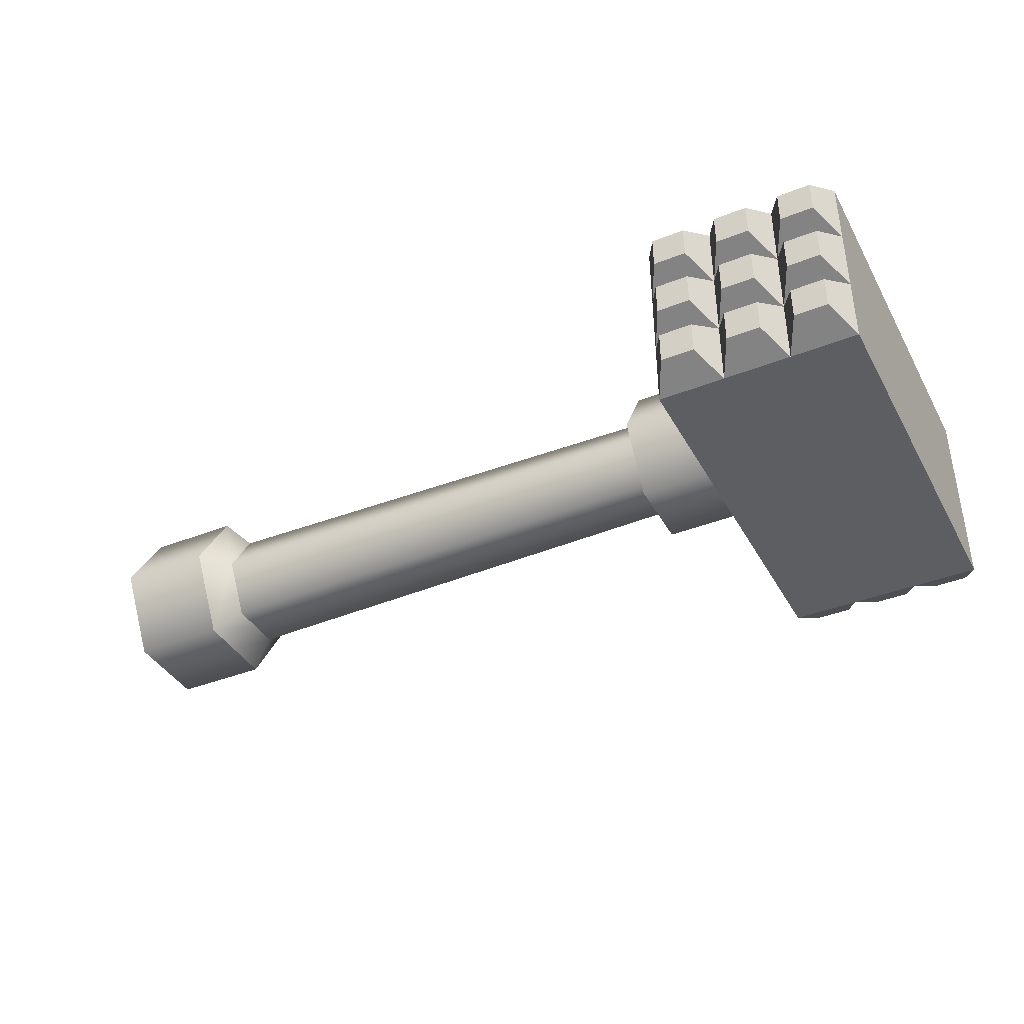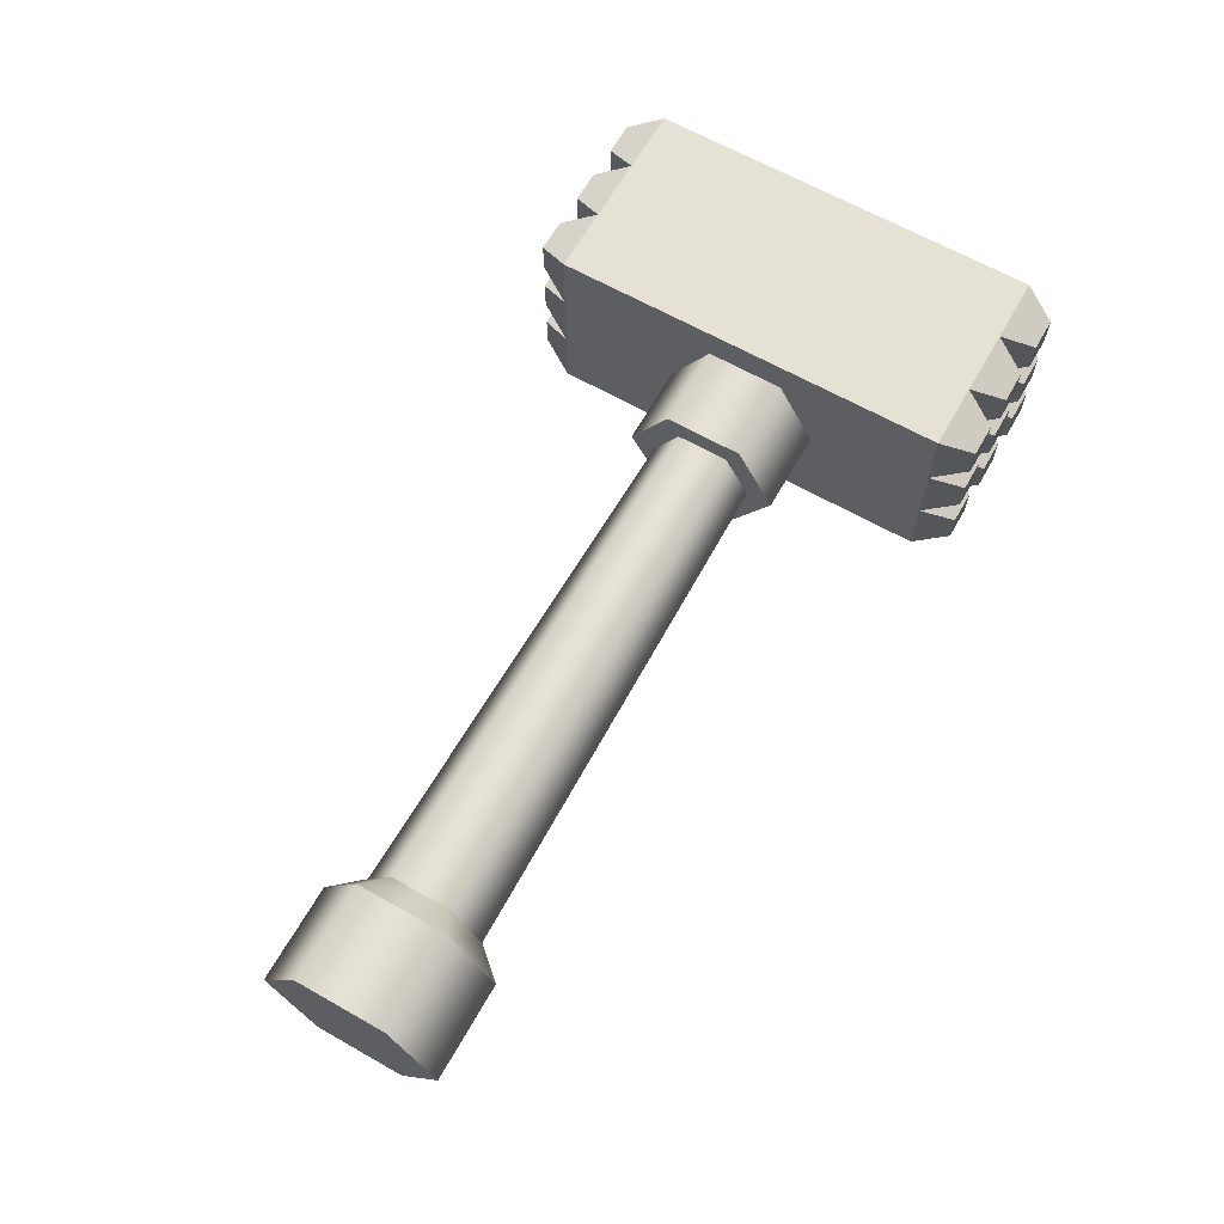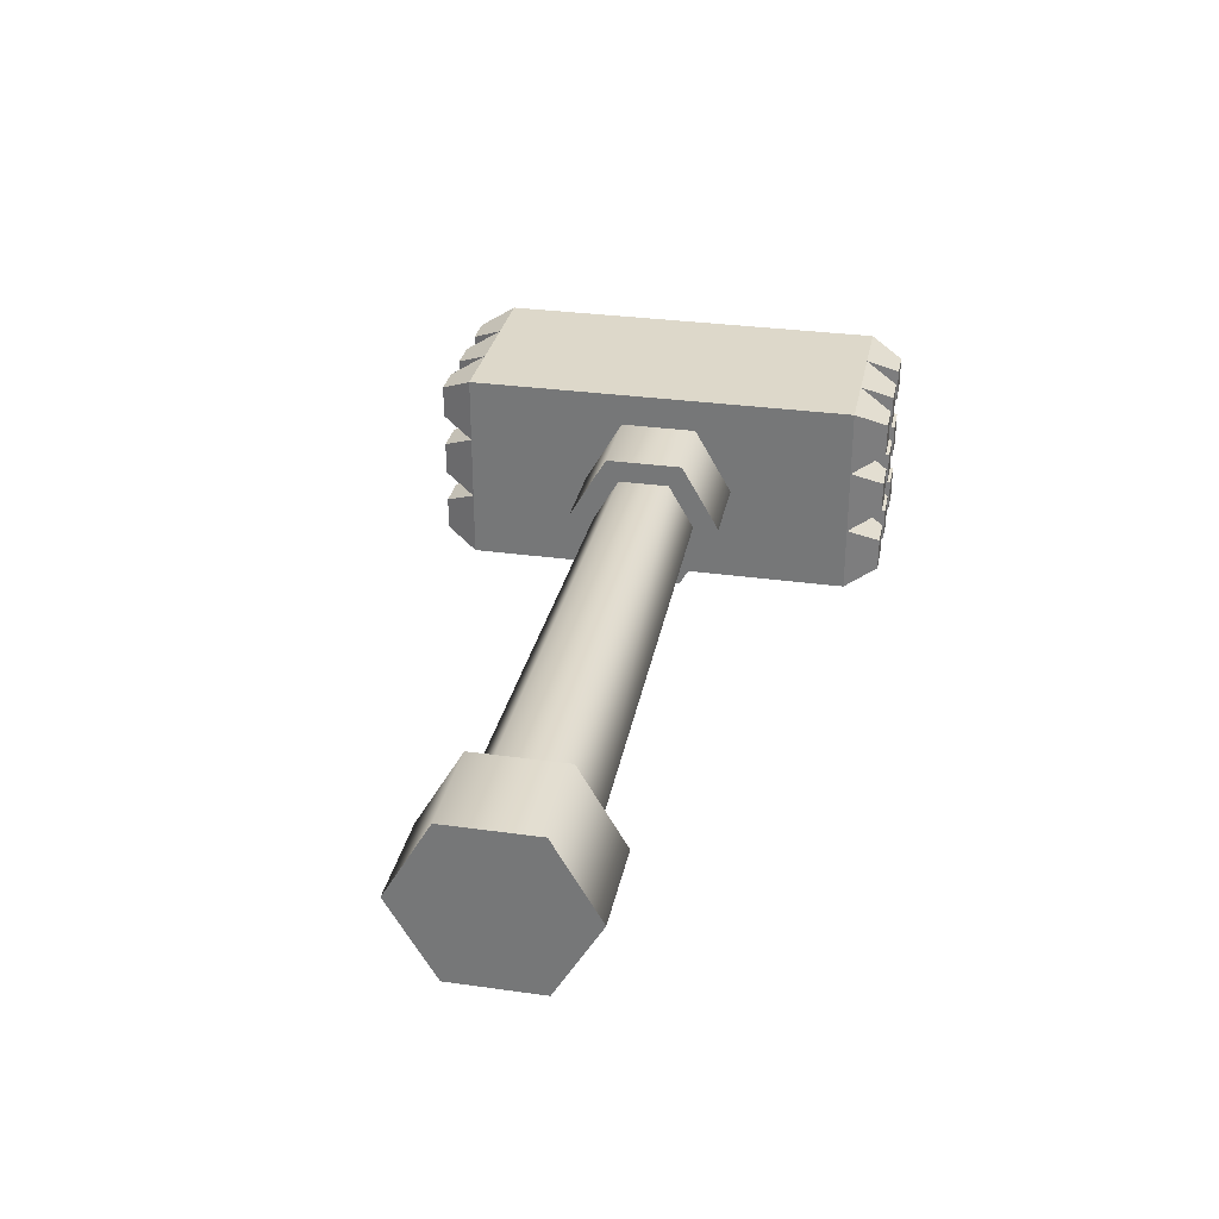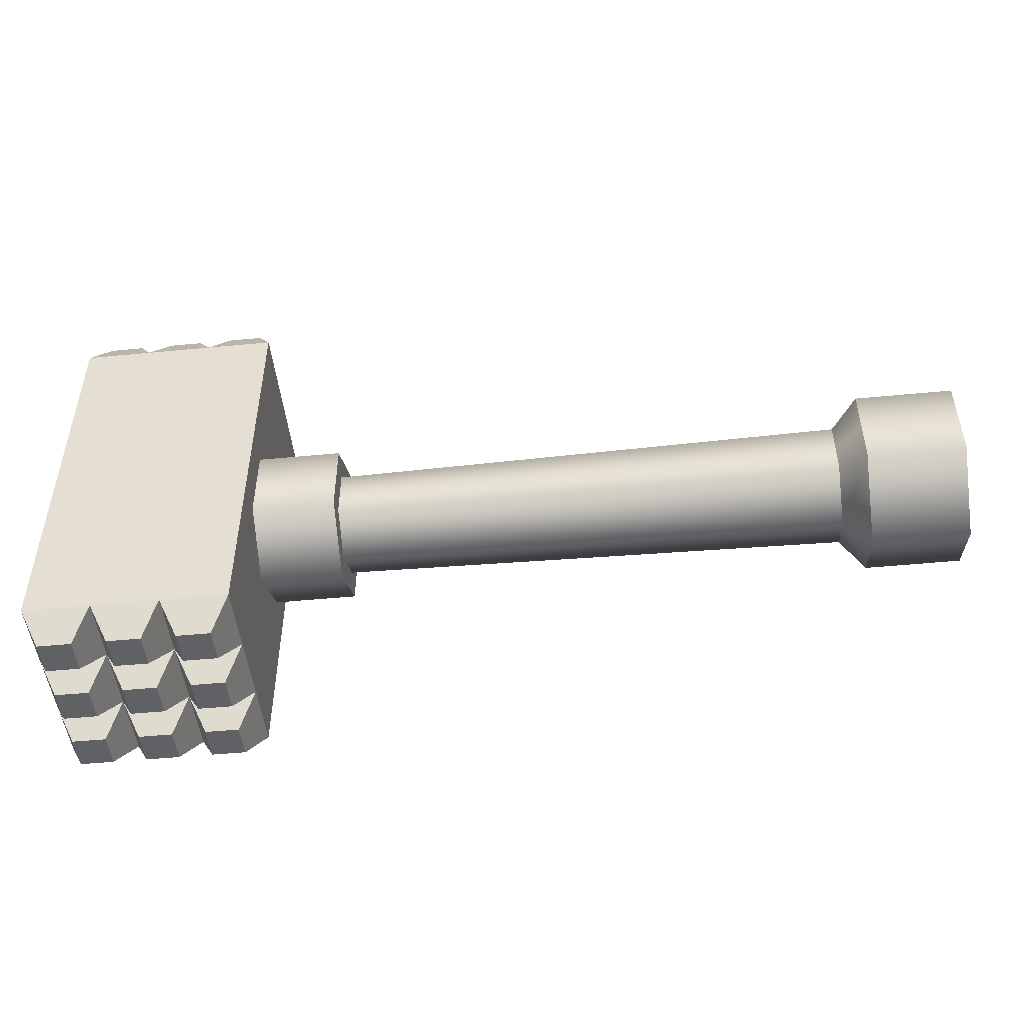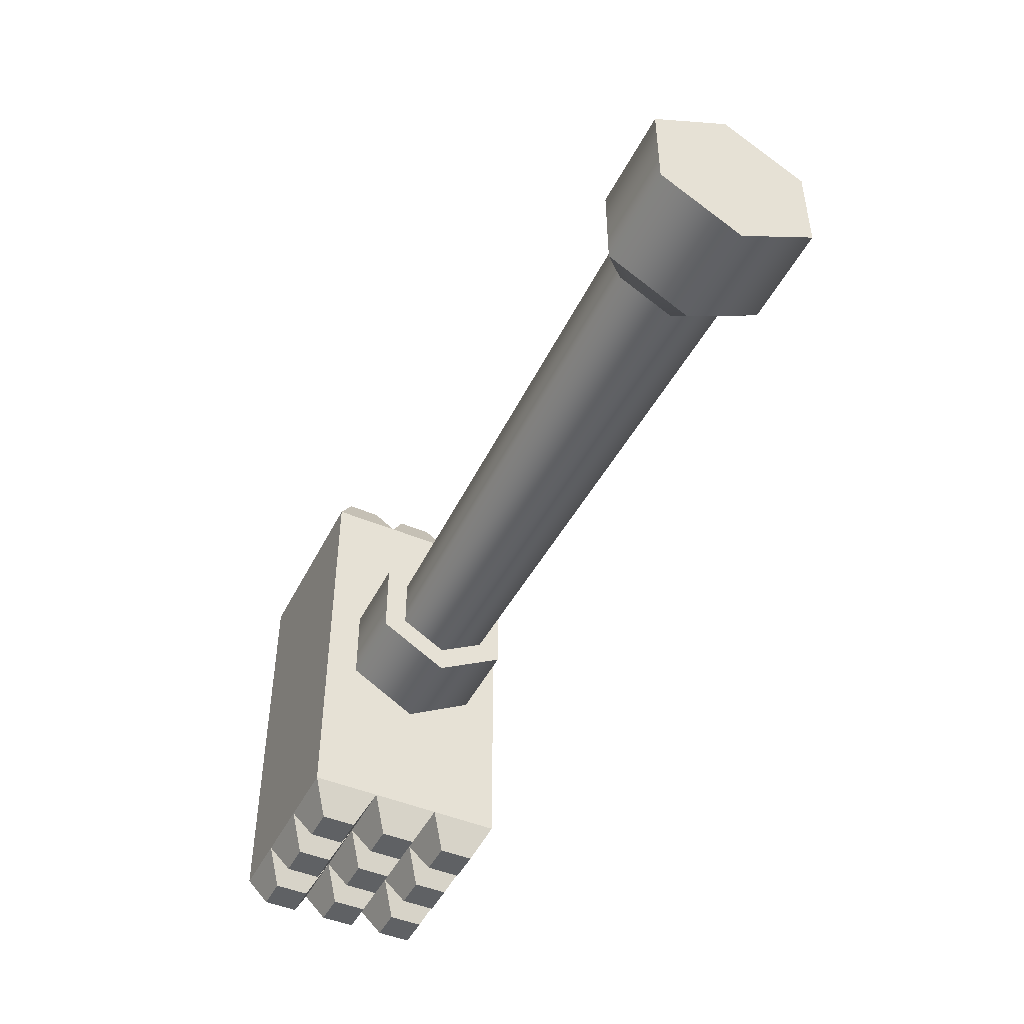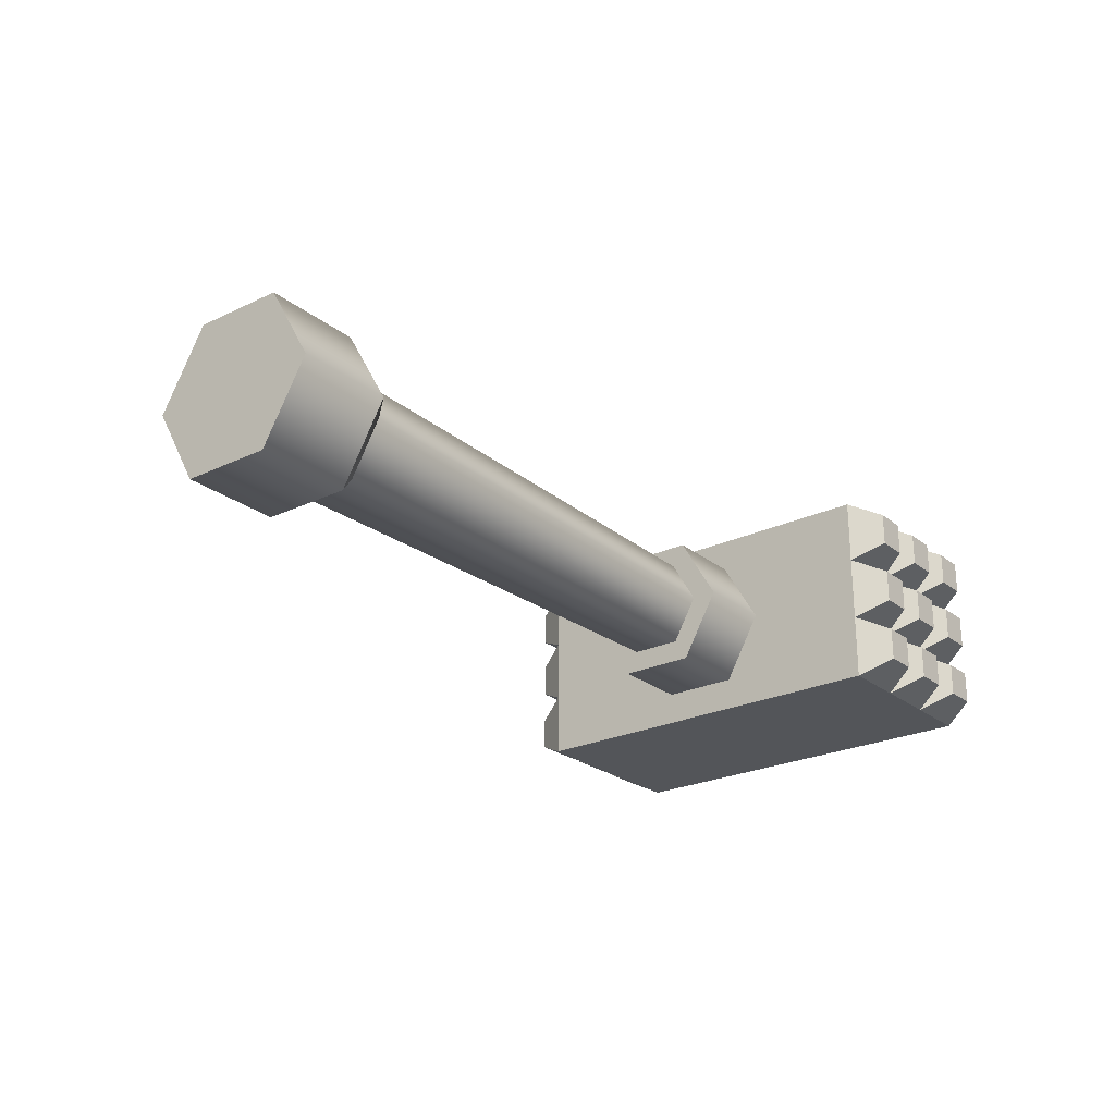
<metadata>
{"format":"obj","ext":"obj","renderer":"f3d","projection":"perspective","resolution":1024,"background":"white","views":[{"elev":-39.2,"azim":-153.6,"up":"+Y"},{"elev":64.9,"azim":119.6,"up":"+Y"},{"elev":31.0,"azim":101.3,"up":"+Y"},{"elev":-48.8,"azim":6.1,"up":"+Z"},{"elev":-46.6,"azim":64.3,"up":"+Z"},{"elev":-24.4,"azim":128.0,"up":"+Y"}]}
</metadata>
<code>
g meatTenderizer
v -0.199 0.08862 0.1378
v -0.2187 0.08862 0.1378
v -0.199 0.1083 0.1378
v -0.2187 0.1083 0.1378
v -0.2581 0.1083 0.1378
v -0.2679 0.1182 0.1182
v -0.2384 0.1083 0.1378
v -0.2285 0.1182 0.1182
v -0.1891 0.1182 0.1182
v -0.1497 0.1182 0.1182
v -0.1596 0.1083 0.1378
v -0.1793 0.1083 0.1378
v -0.2187 0.009846 -0.1378
v -0.2187 0.02954 -0.1378
v -0.2285 2.256e-17 -0.1182
v -0.2285 0.03938 -0.1182
v -0.2187 0.04923 -0.1378
v -0.2187 0.06892 -0.1378
v -0.2285 0.07877 -0.1182
v -0.2187 0.08862 -0.1378
v -0.2187 0.1083 -0.1378
v -0.2285 0.1182 -0.1182
v -0.1596 0.08862 0.1378
v -0.1793 0.08862 0.1378
v -0.199 0.06892 -0.1378
v -0.1891 0.07877 -0.1182
v -0.1497 0.07877 -0.1182
v -0.1596 0.06892 -0.1378
v -0.1793 0.06892 -0.1378
v -0.2679 0.07877 -0.1182
v -0.2384 0.06892 -0.1378
v -0.2581 0.06892 -0.1378
v -0.199 0.04923 0.1378
v -0.2187 0.04923 0.1378
v -0.199 0.06892 0.1378
v -0.2187 0.06892 0.1378
v -0.1497 0 0.1182
v -0.1891 0 0.1182
v -0.1596 0.009846 0.1378
v -0.1793 0.009846 0.1378
v -0.2285 0 0.1182
v -0.199 0.009846 0.1378
v -0.2187 0.009846 0.1378
v -0.2679 0 0.1182
v -0.2384 0.009846 0.1378
v -0.2581 0.009846 0.1378
v -0.1793 0.04923 -0.1378
v -0.1596 0.04923 -0.1378
v -0.1596 0.02954 0.1378
v -0.1497 0.03938 0.1182
v -0.1596 0.04923 0.1378
v -0.1497 0.07877 0.1182
v -0.1596 0.06892 0.1378
v -0.1891 0.07877 0.1182
v -0.1891 0.03938 0.1182
v -0.199 0.02954 0.1378
v -0.1793 0.04923 0.1378
v -0.1793 0.06892 0.1378
v -0.1497 0.03938 -0.1182
v -0.1497 0.1182 -0.1182
v -0.1497 2.256e-17 -0.1182
v -0.1497 0.1182 -0.08815
v -0.1497 2.256e-17 -0.08815
v -0.2679 0.07877 0.1182
v -0.2581 0.08862 0.1378
v -0.2581 0.06892 0.1378
v -0.2581 0.04923 0.1378
v -0.2679 0.03938 0.1182
v -0.2581 0.02954 0.1378
v -0.199 0.02954 -0.1378
v -0.1891 0.03938 -0.1182
v -0.1596 0.02954 -0.1378
v -0.1793 0.02954 -0.1378
v -0.2679 0.03938 -0.1182
v -0.2384 0.02954 -0.1378
v -0.2581 0.02954 -0.1378
v -0.199 0.04923 -0.1378
v -0.2384 0.04923 -0.1378
v -0.2581 0.04923 -0.1378
v -0.2285 0.07877 0.1182
v -0.2285 0.03938 0.1182
v -0.2187 0.02954 0.1378
v -0.1891 0.1182 -0.1182
v -0.2679 0.1182 -0.08815
v -0.2679 0.1182 -0.1182
v -0.1891 2.256e-17 -0.1182
v -0.199 0.009846 -0.1378
v -0.199 0.08862 -0.1378
v -0.199 0.1083 -0.1378
v -0.1793 0.02954 0.1378
v -0.2384 0.04923 0.1378
v -0.2384 0.08862 -0.1378
v -0.2384 0.1083 -0.1378
v -0.2384 0.009846 -0.1378
v 0.2158 0.05908 -0.05257
v 0.2729 0.05908 -0.05257
v 0.2158 0.1046 -0.02628
v 0.2729 0.1046 -0.02628
v -0.1005 0.09846 -0.02274
v -0.1005 0.09846 0
v -0.1497 0.09846 -0.02274
v -0.1005 0.09846 0.02274
v -0.1497 0.09846 0.02274
v -0.1497 0.09846 0
v 0.2729 0.01355 0.02628
v 0.2729 0.01355 -2.888e-15
v 0.2158 0.01355 0.02628
v 0.2158 0.01355 -2.888e-15
v 0.2729 0.01355 -0.02628
v 0.2158 0.01355 -0.02628
v 0.2729 0.05908 0.05257
v 0.2158 0.05908 0.05257
v 0.2158 0.1046 -2.888e-15
v 0.2005 0.08943 -0.01752
v 0.2005 0.08943 -2.166e-15
v 0.2158 0.1046 0.02628
v 0.2005 0.08943 0.01752
v -0.2581 0.08862 -0.1378
v -0.1596 0.08862 -0.1378
v -0.1793 0.08862 -0.1378
v 0.2005 0.02873 0.01752
v 0.2005 0.05908 0.03505
v 0.2005 0.05908 -0.03505
v 0.2729 0.1046 0.02628
v 0.2729 0.1046 -2.888e-15
v -0.2384 0.06892 0.1378
v -0.1793 0.1083 -0.1378
v -0.1793 0.009846 -0.1378
v -0.1596 0.009846 -0.1378
v -0.1596 0.1083 -0.1378
v 0.2005 0.02873 -0.01752
v 0.2005 0.02873 -2.166e-15
v -0.2384 0.02954 0.1378
v -0.2581 0.1083 -0.1378
v -0.2384 0.08862 0.1378
v -0.2679 2.256e-17 -0.1182
v -0.2581 0.009846 -0.1378
v -0.1005 0.05908 0.04548
v -0.1497 0.05908 0.04548
v -0.1005 0.01969 0.02274
v -0.1005 0.01969 0
v -0.1497 0.01969 0.02274
v -0.1005 0.01969 -0.02274
v -0.1497 0.01969 -0.02274
v -0.1497 0.01969 0
v -0.1497 0.05908 -0.04548
v -0.1005 0.05908 -0.04548
v -0.2679 2.256e-17 -0.08815
v -0.1497 0.1182 0.08815
v -0.2679 0.1182 0.08815
v -0.1497 0 0.08815
v -0.2679 0 0.08815
v -0.1005 0.05908 -0.03021
v -0.1005 0.08524 -0.01511
v -0.1005 0.03291 -0.01511
v -0.1005 0.08524 0
v -0.1005 0.03291 0
v -0.1005 0.03291 0.01511
v -0.1005 0.08524 0.01511
v -0.1005 0.05908 0.03021
f 3 2 1
f 2 3 4
f 7 6 5
f 6 7 8
f 3 8 4
f 8 3 9
f 9 11 10
f 11 9 12
f 15 14 13
f 14 15 16
f 16 18 17
f 18 16 19
f 19 21 20
f 21 19 22
f 11 24 23
f 24 11 12
f 19 25 18
f 25 19 26
f 28 26 27
f 26 28 29
f 31 30 19
f 30 31 32
f 35 34 33
f 34 35 36
f 39 38 37
f 38 39 40
f 42 41 38
f 41 42 43
f 45 44 41
f 44 45 46
f 29 48 47
f 48 29 28
f 37 49 39
f 49 37 50
f 52 51 50
f 51 52 53
f 11 52 10
f 52 11 23
f 33 54 35
f 54 33 55
f 56 38 55
f 38 56 42
f 3 54 9
f 54 3 1
f 53 57 51
f 57 53 58
f 60 59 27
f 59 60 61
f 61 60 62
f 61 62 63
f 64 5 6
f 5 64 65
f 64 67 66
f 67 64 68
f 46 68 44
f 68 46 69
f 16 70 14
f 70 16 71
f 72 71 59
f 71 72 73
f 75 74 16
f 74 75 76
f 77 16 17
f 16 77 71
f 71 48 59
f 48 71 47
f 74 78 16
f 78 74 79
f 80 34 36
f 34 80 81
f 43 81 41
f 81 43 82
f 80 4 8
f 4 80 2
f 83 62 60
f 62 83 84
f 84 83 22
f 84 22 85
f 26 77 25
f 77 26 71
f 86 70 71
f 70 86 87
f 89 26 88
f 26 89 83
f 40 55 38
f 55 40 90
f 57 54 55
f 54 57 58
f 54 12 9
f 12 54 24
f 81 33 34
f 33 81 55
f 51 55 50
f 55 51 57
f 91 68 81
f 68 91 67
f 93 19 92
f 19 93 22
f 19 78 31
f 78 19 16
f 15 75 16
f 75 15 94
f 32 78 79
f 78 32 31
f 97 96 95
f 96 97 98
f 101 100 99
f 100 101 102
f 102 101 103
f 103 101 104
f 107 106 105
f 106 107 108
f 108 109 106
f 109 108 110
f 111 107 105
f 107 111 112
f 114 113 97
f 113 114 115
f 115 116 113
f 116 115 117
f 92 30 118
f 30 92 19
f 88 19 20
f 19 88 26
f 26 119 27
f 119 26 120
f 107 122 121
f 122 107 112
f 123 97 95
f 97 123 114
f 124 113 116
f 113 124 125
f 125 97 113
f 97 125 98
f 126 64 66
f 64 126 80
f 35 80 36
f 80 35 54
f 54 53 52
f 53 54 58
f 26 127 120
f 127 26 83
f 29 71 26
f 71 29 47
f 73 86 71
f 86 73 128
f 72 61 129
f 61 72 59
f 48 27 59
f 27 48 28
f 130 27 119
f 27 130 60
f 110 123 95
f 123 110 131
f 110 132 131
f 132 110 108
f 108 121 132
f 121 108 107
f 133 46 45
f 46 133 69
f 22 89 21
f 89 22 83
f 130 83 60
f 83 130 127
f 93 85 22
f 85 93 134
f 127 119 120
f 119 127 130
f 91 80 126
f 80 91 81
f 133 41 81
f 41 133 45
f 7 80 8
f 80 7 135
f 74 32 79
f 32 74 30
f 30 134 118
f 134 30 85
f 76 136 74
f 136 76 137
f 21 88 20
f 88 21 89
f 122 116 117
f 116 122 112
f 102 139 138
f 139 102 103
f 142 141 140
f 141 142 143
f 143 142 144
f 144 142 145
f 138 142 140
f 142 138 139
f 101 147 146
f 147 101 99
f 146 143 144
f 143 146 147
f 98 109 96
f 109 98 125
f 109 125 106
f 106 125 124
f 106 124 105
f 105 124 111
f 95 109 110
f 109 95 96
f 124 112 111
f 112 124 116
f 94 136 137
f 136 94 15
f 87 15 13
f 15 87 86
f 86 129 61
f 129 86 128
f 76 94 137
f 94 76 75
f 14 87 13
f 87 14 70
f 56 81 82
f 81 56 55
f 55 49 50
f 49 55 90
f 68 133 81
f 133 68 69
f 134 92 118
f 92 134 93
f 148 61 63
f 61 148 86
f 86 148 15
f 15 148 136
f 49 40 39
f 40 49 90
f 80 1 2
f 1 80 54
f 23 54 52
f 54 23 24
f 135 64 80
f 64 135 65
f 7 65 135
f 65 7 5
f 136 30 74
f 30 136 85
f 85 136 148
f 85 148 84
f 56 43 42
f 43 56 82
f 126 67 91
f 67 126 66
f 73 129 128
f 129 73 72
f 18 77 17
f 77 18 25
f 150 10 149
f 10 150 9
f 9 150 8
f 8 150 6
f 52 50 10
f 37 10 50
f 151 10 37
f 10 151 149
f 38 151 37
f 151 38 152
f 152 38 41
f 152 41 44
f 44 150 152
f 150 44 6
f 6 44 68
f 6 68 64
f 99 153 147
f 153 143 147
f 153 99 154
f 143 153 155
f 154 99 100
f 154 100 156
f 143 155 141
f 141 155 157
f 141 157 158
f 141 158 140
f 156 100 102
f 156 102 159
f 140 158 160
f 159 102 160
f 140 160 138
f 160 102 138
f 114 131 123
f 131 114 115
f 131 115 132
f 132 115 117
f 132 117 121
f 121 117 122
f 84 149 62
f 149 84 150
f 152 84 148
f 84 152 150
f 152 63 151
f 63 152 148
f 154 123 153
f 123 154 114
f 131 157 155
f 157 131 132
f 132 158 157
f 158 132 121
f 154 115 114
f 115 154 156
f 156 117 115
f 117 156 159
f 155 123 131
f 123 155 153
f 122 158 121
f 158 122 160
f 117 160 122
f 160 117 159
f 62 101 63
f 101 62 149
f 63 101 146
f 144 63 146
f 101 149 104
f 104 149 103
f 103 149 139
f 63 144 151
f 151 139 149
f 151 144 145
f 151 142 139
f 151 145 142

</code>
